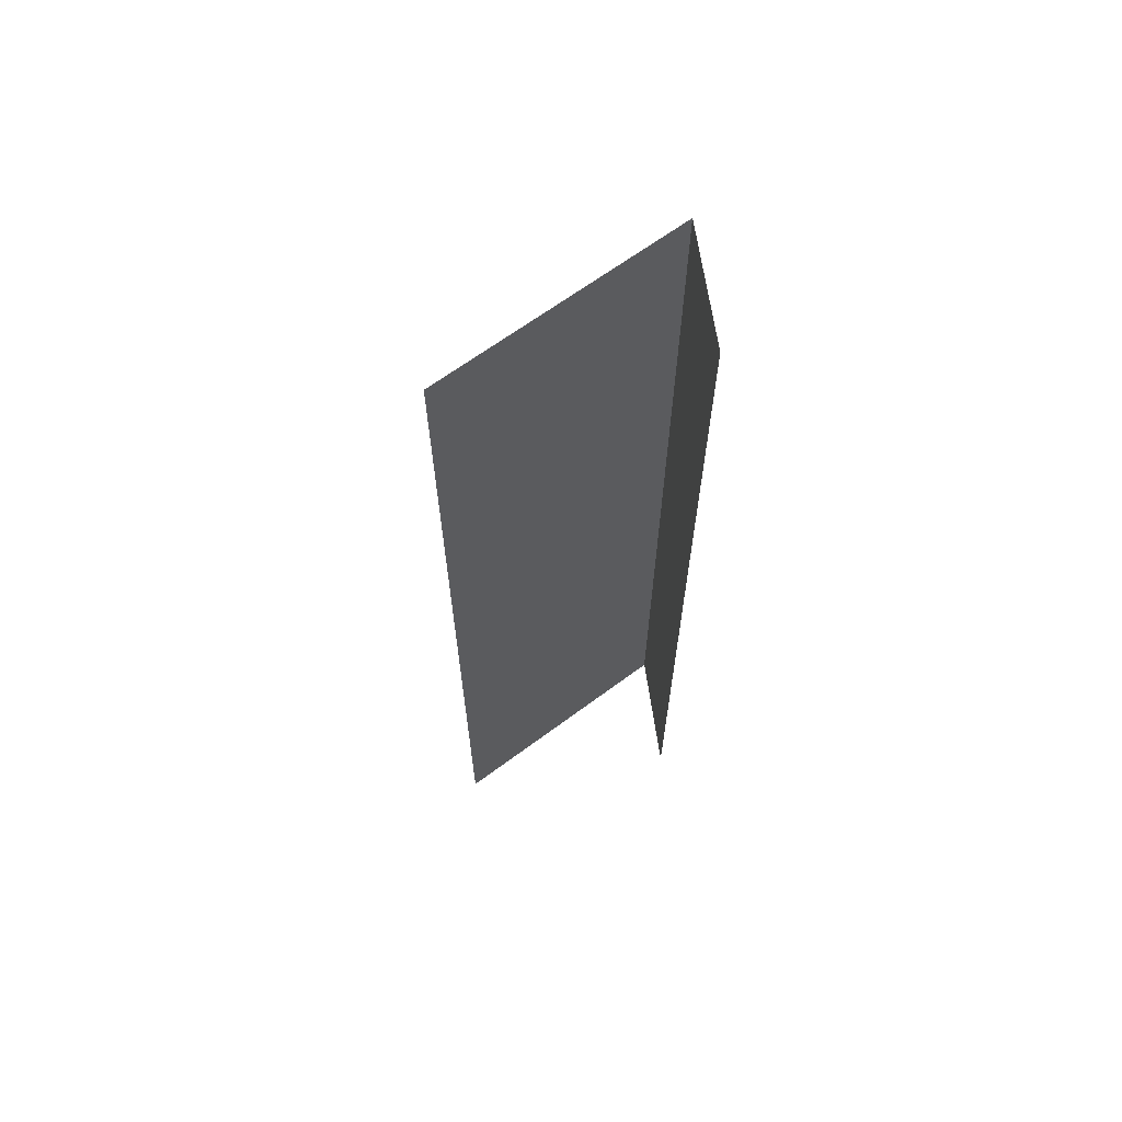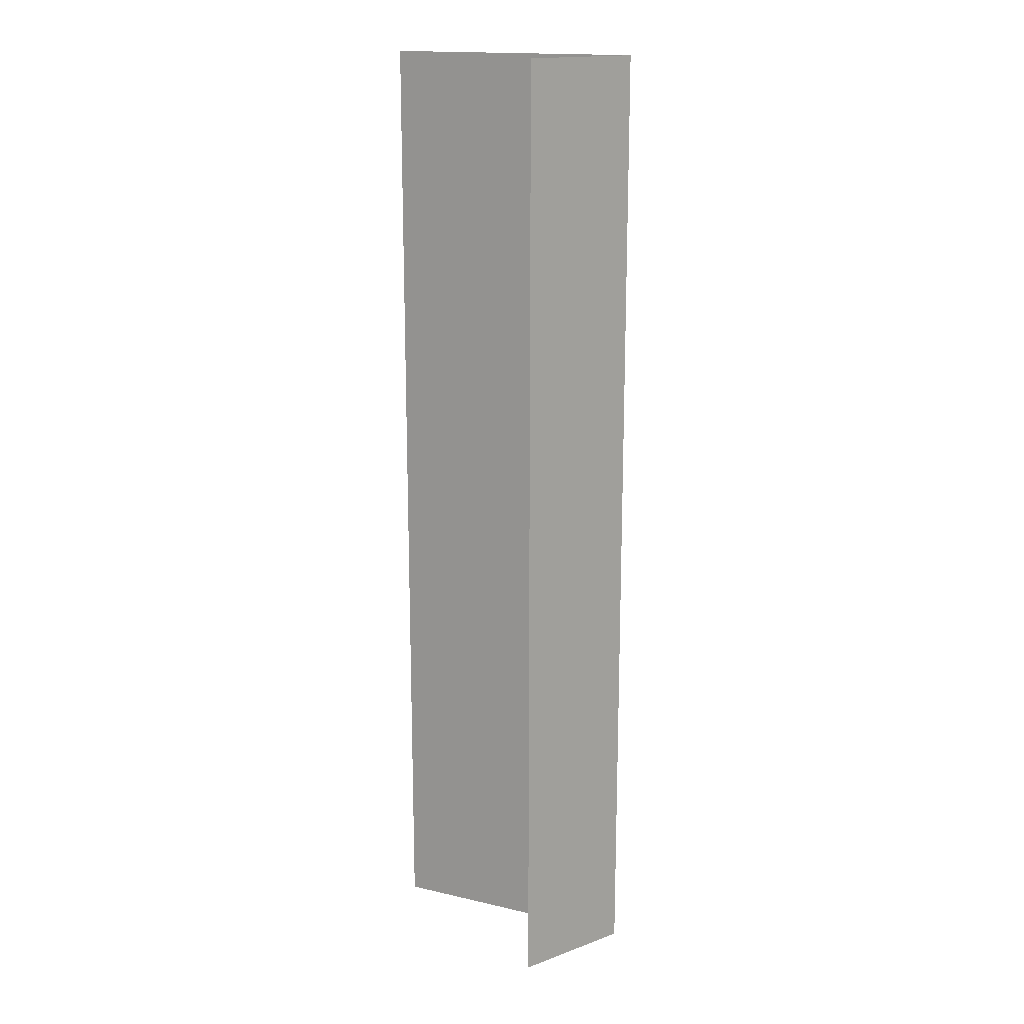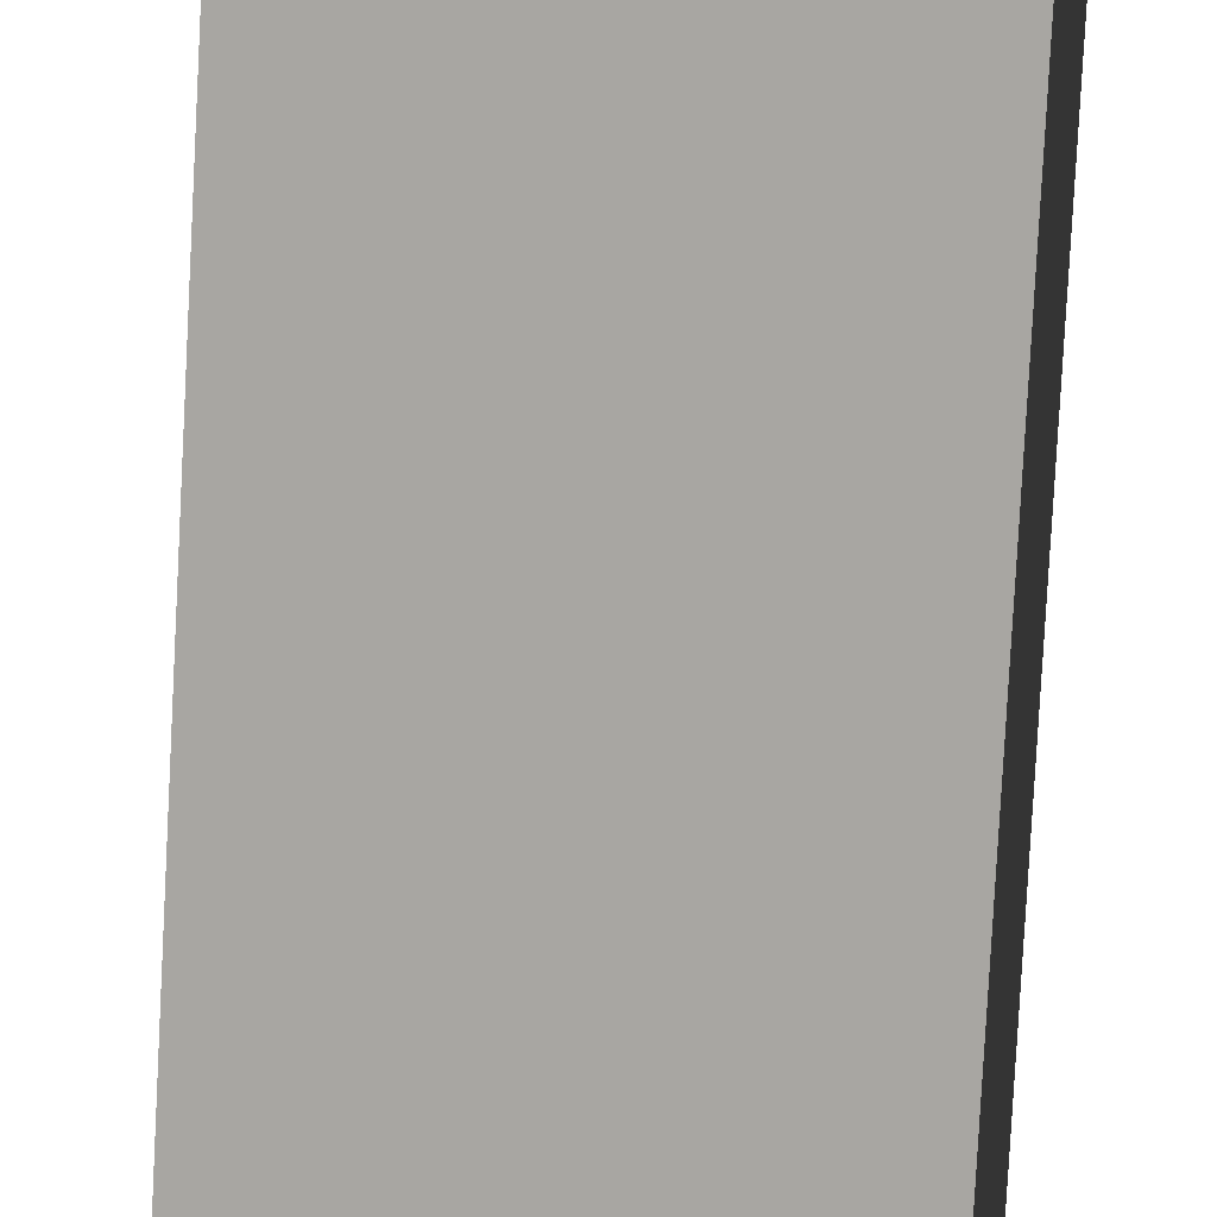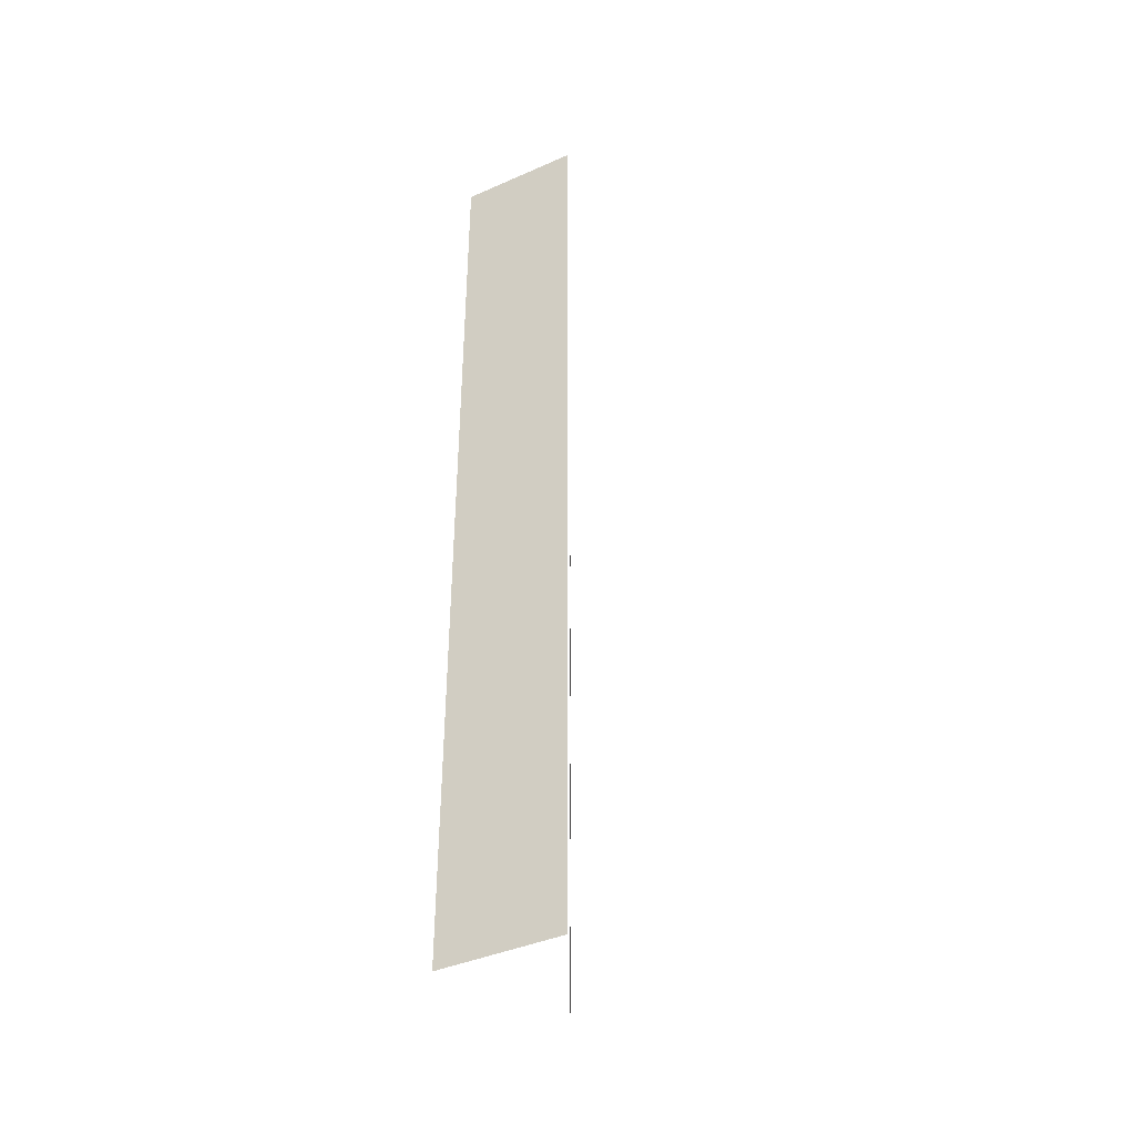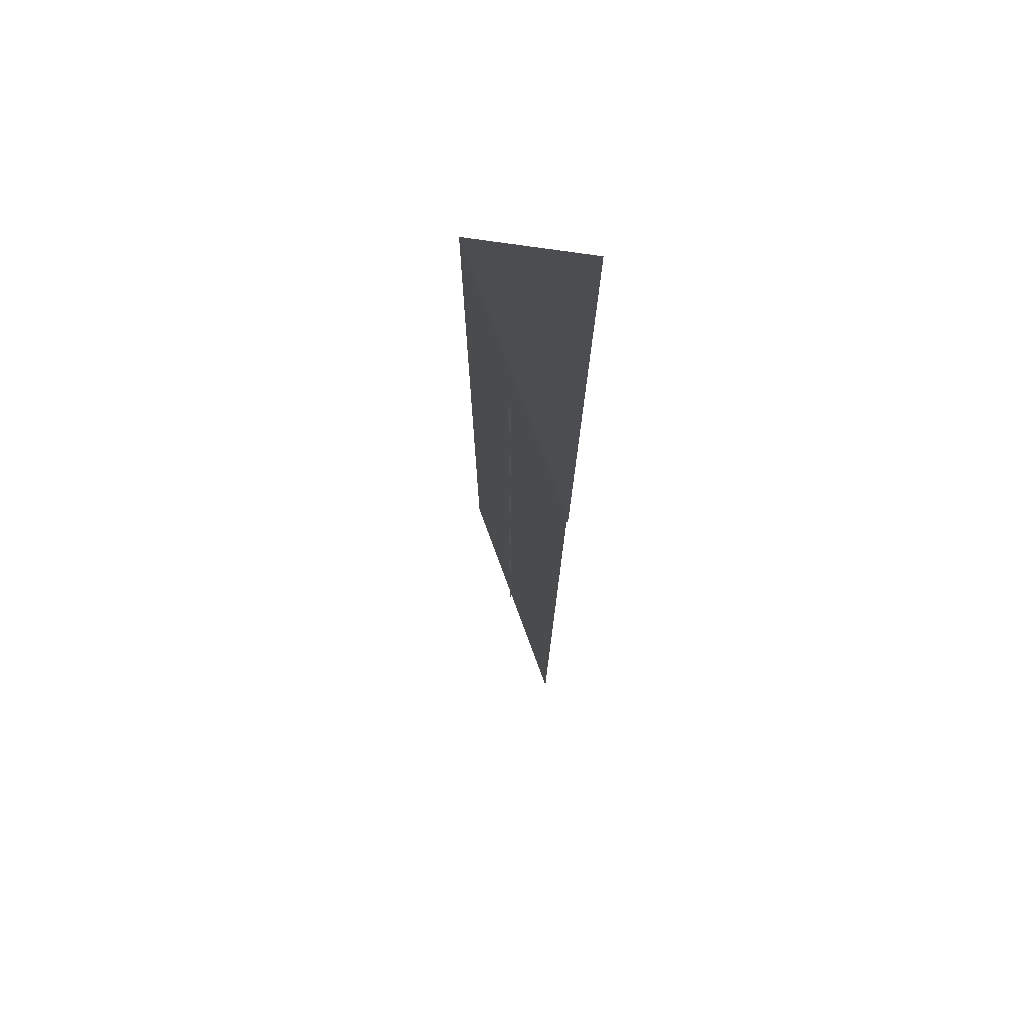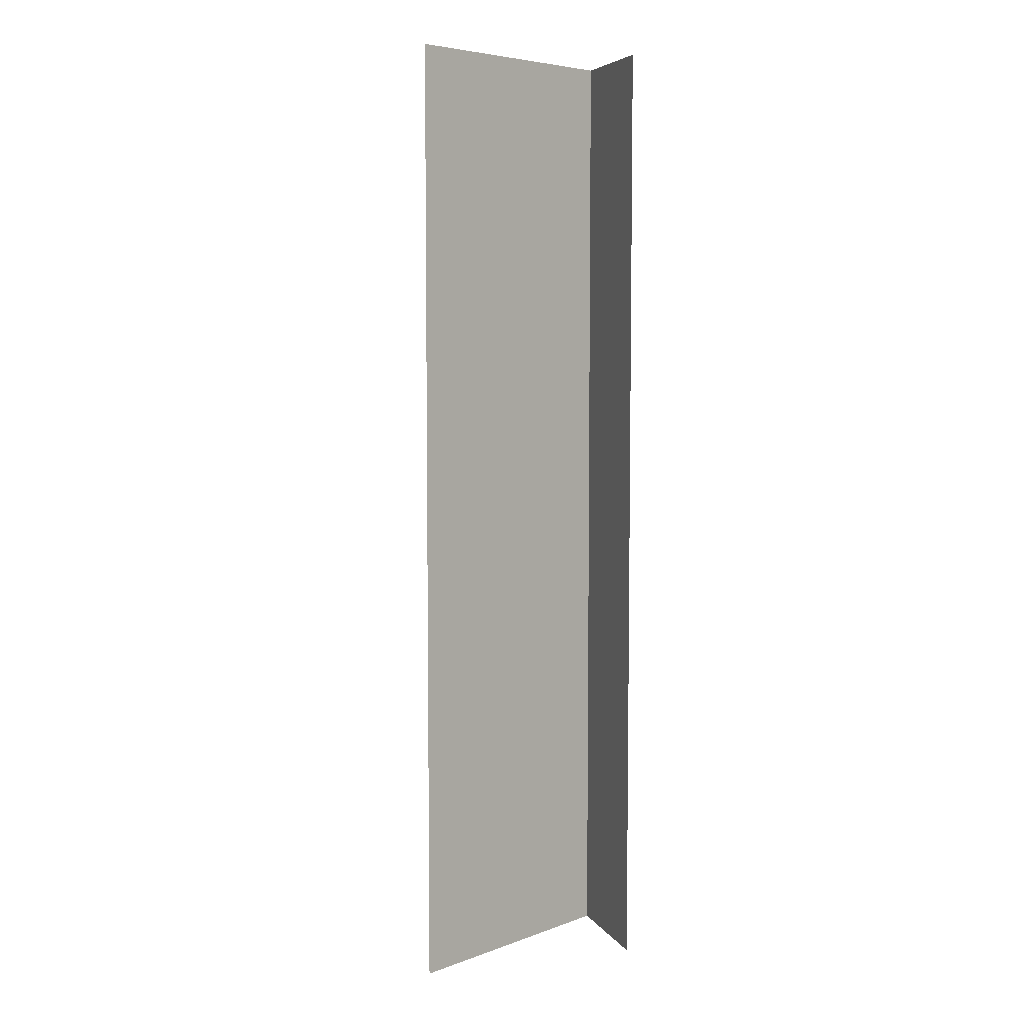
<metadata>
{"format":"obj","ext":"obj","renderer":"f3d","projection":"perspective","resolution":1024,"background":"white","views":[{"elev":65.8,"azim":-8.3,"up":"+Z"},{"elev":16.7,"azim":53.6,"up":"+Z"},{"elev":-77.4,"azim":-3.0,"up":"+Y"},{"elev":-40.7,"azim":118.3,"up":"+Z"},{"elev":76.4,"azim":-81.8,"up":"+Z"},{"elev":5.9,"azim":-18.5,"up":"+Z"}]}
</metadata>
<code>
v -120 0 514
v 120 130 514
v 120 130 -514
v -120 0 -514
v -3.8 65.4 -512
v 0.2 68.4 -512
v 0.2 68.4 -427
v -3.8 65.4 -427
v -3.8 65.4 -334
v -3.8 65.4 -249
v 0.2 68.4 -249
v 0.2 68.4 -334
v -3.8 65.4 -168
v -3.8 65.4 -83
v 0.2 68.4 -83
v 0.2 68.4 -168
v 0.2 68.4 85
v 0.2 68.4 0
v -3.8 65.4 0
v -3.8 65.4 85
v -3.8 65.4 168
v -3.8 65.4 253
v 0.2 68.4 253
v 0.2 68.4 168
v 0.2 68.4 419
v 0.2 68.4 334
v -3.8 65.4 334
v -3.8 65.4 419
v 120 0 -514
v 120 130 -334
v 120 0 -334
v 120 130 -168
v 120 0 -168
v 120 130 0
v 120 0 0
v 120 130 168
v 120 0 168
v 120 130 334
v 120 0 334
v 120 0 514
f 1 2 3 4
f 8 7 6 5
f 9 10 11 12
f 13 14 15 16
f 17 18 19 20
f 21 22 23 24
f 25 26 27 28
f 29 3 30 31
f 31 30 32 33
f 33 32 34 35
f 35 34 36 37
f 37 36 38 39
f 39 38 2 40

</code>
